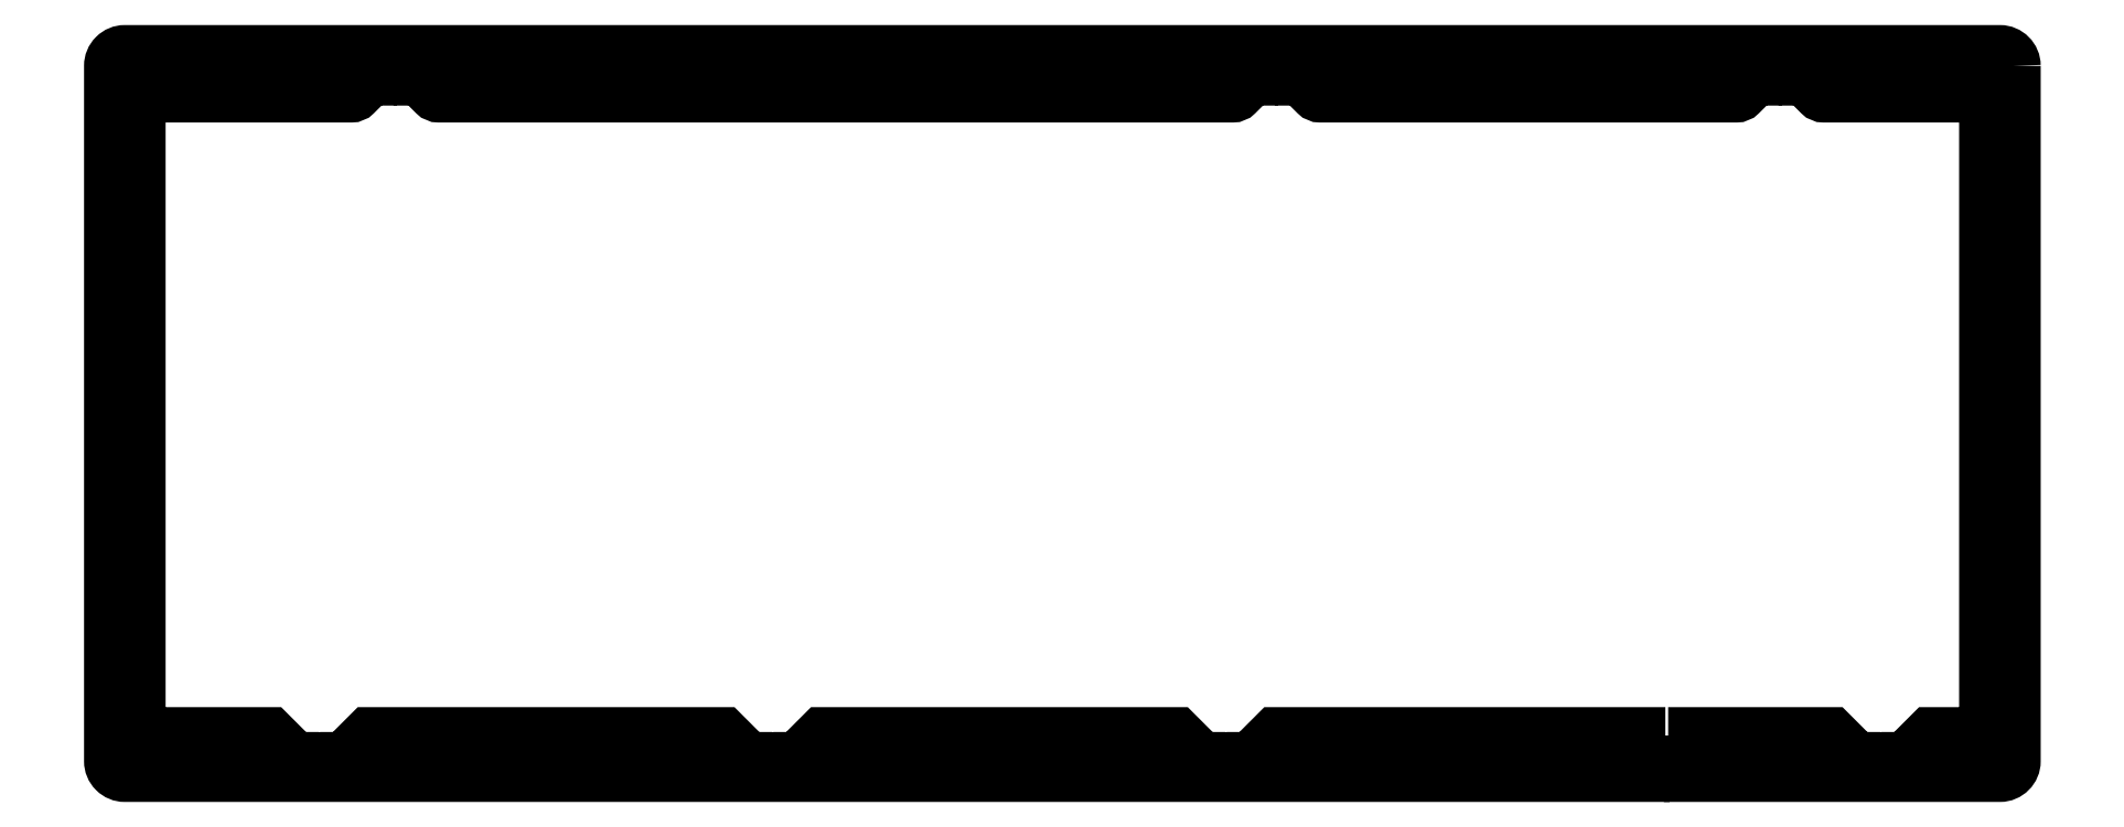
<metadata>
{"format":"dxf","ext":"dxf","renderer":"ezdxf+matplotlib","layout":"modelspace","background":"white","min_lineweight":24,"dpi":150}
</metadata>
<code>
0
SECTION
2
ENTITIES
0
CIRCLE
8
0
10
-114.3
20
121.1
30
0
40
1.264
210
0
220
-0
230
1
0
CIRCLE
8
0
10
-19.3
20
121.1
30
0
40
1.264
210
0
220
-0
230
1
0
CIRCLE
8
0
10
-209.3
20
121.1
30
0
40
1.264
210
0
220
-0
230
1
0
CIRCLE
8
0
10
-114.3
20
-7.39
30
0
40
1.264
210
0
220
-0
230
1
0
CIRCLE
8
0
10
-209.3
20
-7.39
30
0
40
1.264
210
0
220
-0
230
1
0
CIRCLE
8
0
10
-19.3
20
-7.39
30
0
40
1.264
210
0
220
-0
230
1
0
LWPOLYLINE
8
0
90
95
70
1
43
0
10
65.5
20
122.6
42
0.4142
10
63
20
125.1
10
-291.6
20
125.1
42
0.4142
10
-294.1
20
122.6
10
-294.1
20
-8.89
42
0.4142
10
-291.6
20
-11.39
10
-4.67
20
-11.39
10
-4.67
20
-9.29
10
-4.719
20
-9.29
42
-0.4142
10
-5.48
20
-8.529
10
-5.48
20
-3.89
10
-73.95
20
-3.89
10
-78.22
20
-8.158
42
-0.1989
10
-79.26
20
-8.59
10
-80.3
20
-8.59
10
-81.48
20
-8.59
42
-0.3486
10
-85.21
20
-8.59
10
-87.43
20
-8.59
42
-0.1989
10
-88.47
20
-8.158
10
-92.74
20
-3.89
10
-159.7
20
-3.89
10
-163.9
20
-8.158
42
-0.1989
10
-165
20
-8.59
10
-166
20
-8.59
10
-167.2
20
-8.59
42
-0.3486
10
-170.9
20
-8.59
10
-173.2
20
-8.59
42
-0.1989
10
-174.2
20
-8.158
10
-178.5
20
-3.89
10
-245.4
20
-3.89
10
-249.7
20
-8.158
42
-0.1989
10
-250.7
20
-8.59
10
-251.8
20
-8.59
10
-252.9
20
-8.59
42
-0.3486
10
-256.7
20
-8.59
10
-258.9
20
-8.59
42
-0.1989
10
-259.9
20
-8.158
10
-264.2
20
-3.89
10
-288.1
20
-3.89
42
-0.4142
10
-289.1
20
-2.89
10
-289.1
20
116.1
42
-0.4142
10
-288.1
20
117.1
10
-248.8
20
117.1
42
0.1989
10
-248.1
20
117.4
10
-245.6
20
119.9
42
-0.1989
10
-244.6
20
120.3
10
-243.6
20
120.3
10
-243
20
120.3
42
-0.5517
10
-238
20
120.3
10
-236.4
20
120.3
42
-0.1989
10
-235.4
20
119.9
10
-232.9
20
117.4
42
0.1989
10
-232.2
20
117.1
10
-82.14
20
117.1
42
0.1989
10
-81.42
20
117.4
10
-78.95
20
119.9
42
-0.1989
10
-77.91
20
120.3
10
-76.86
20
120.3
10
-76.36
20
120.3
42
-0.5517
10
-71.28
20
120.3
10
-69.74
20
120.3
42
-0.1989
10
-68.69
20
119.9
10
-66.22
20
117.4
42
0.1989
10
-65.5
20
117.1
10
13.11
20
117.1
42
0.1989
10
13.83
20
117.4
10
16.3
20
119.9
42
-0.1989
10
17.34
20
120.3
10
18.39
20
120.3
10
18.89
20
120.3
42
-0.5517
10
23.97
20
120.3
10
25.51
20
120.3
42
-0.1989
10
26.56
20
119.9
10
29.03
20
117.4
42
0.1989
10
29.75
20
117.1
10
59.5
20
117.1
42
-0.4142
10
60.5
20
116.1
10
60.5
20
-2.89
42
-0.4142
10
59.5
20
-3.89
10
49.88
20
-3.89
10
45.61
20
-8.158
42
-0.1989
10
44.56
20
-8.59
10
43.52
20
-8.59
10
42.34
20
-8.59
42
-0.3486
10
38.61
20
-8.59
10
36.39
20
-8.59
42
-0.1989
10
35.35
20
-8.158
10
31.08
20
-3.89
10
5.48
20
-3.89
10
5.48
20
-8.529
42
-0.4142
10
4.719
20
-9.29
10
4.67
20
-9.29
10
4.67
20
-11.39
10
63
20
-11.39
42
0.4142
10
65.5
20
-8.89
0
ENDSEC
0
EOF

</code>
